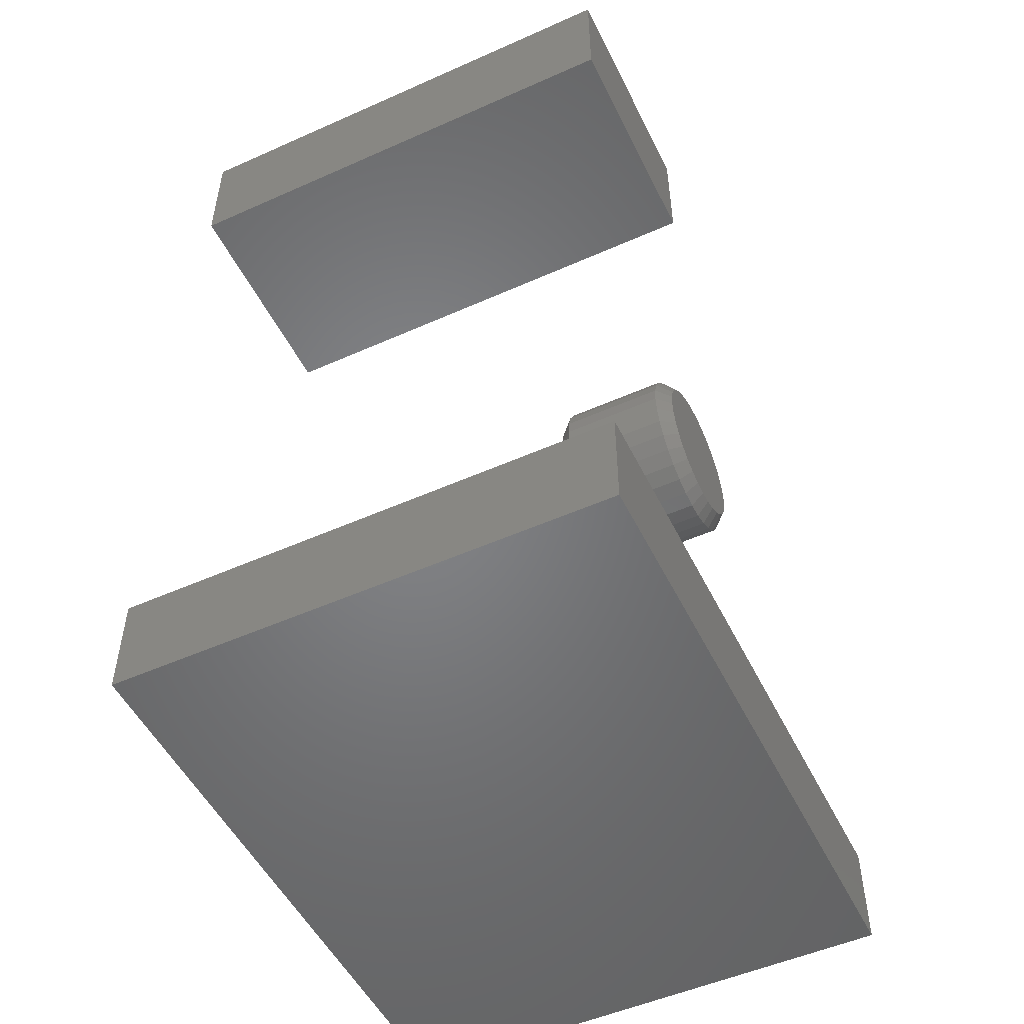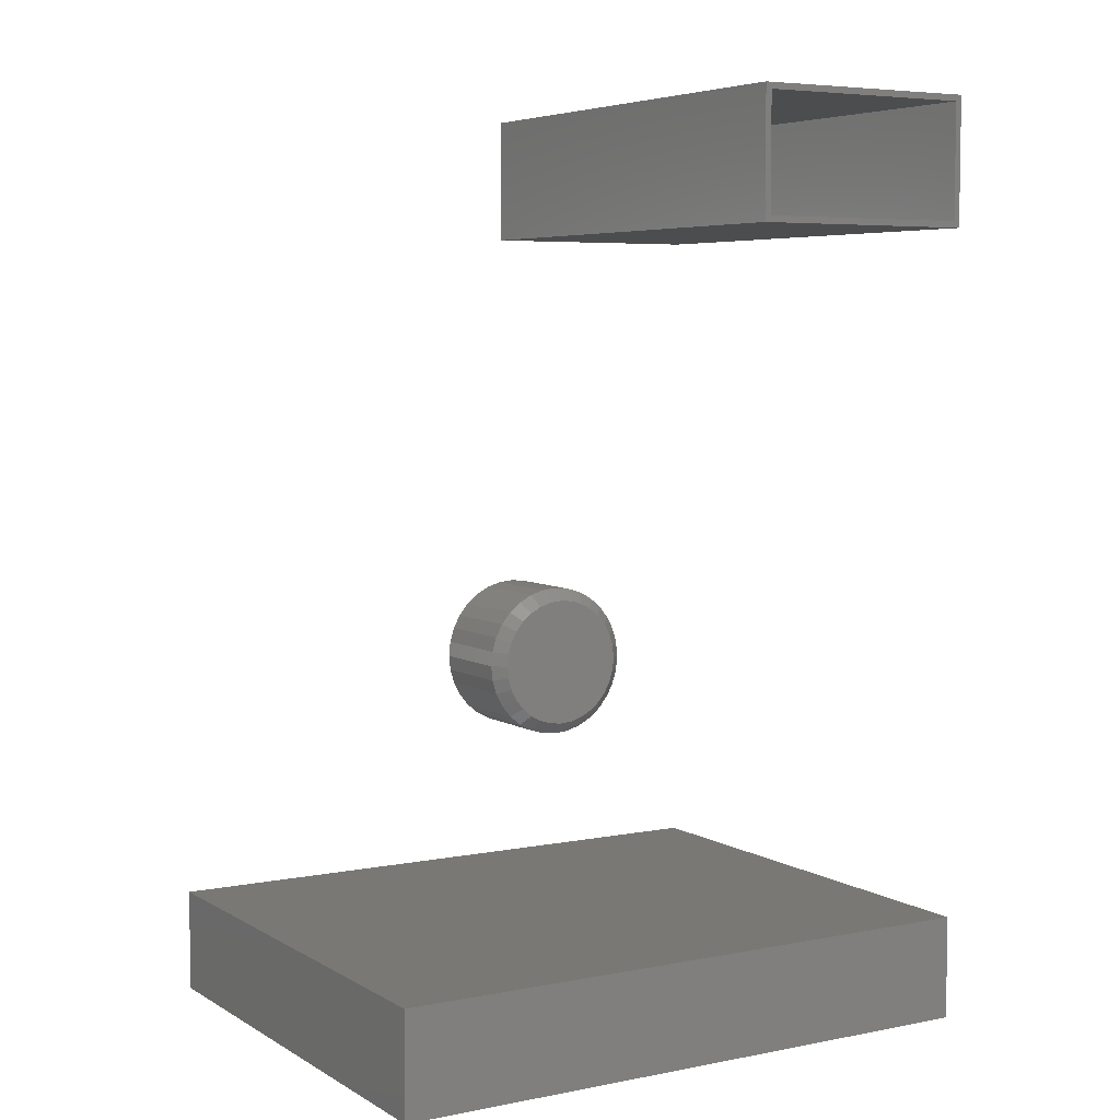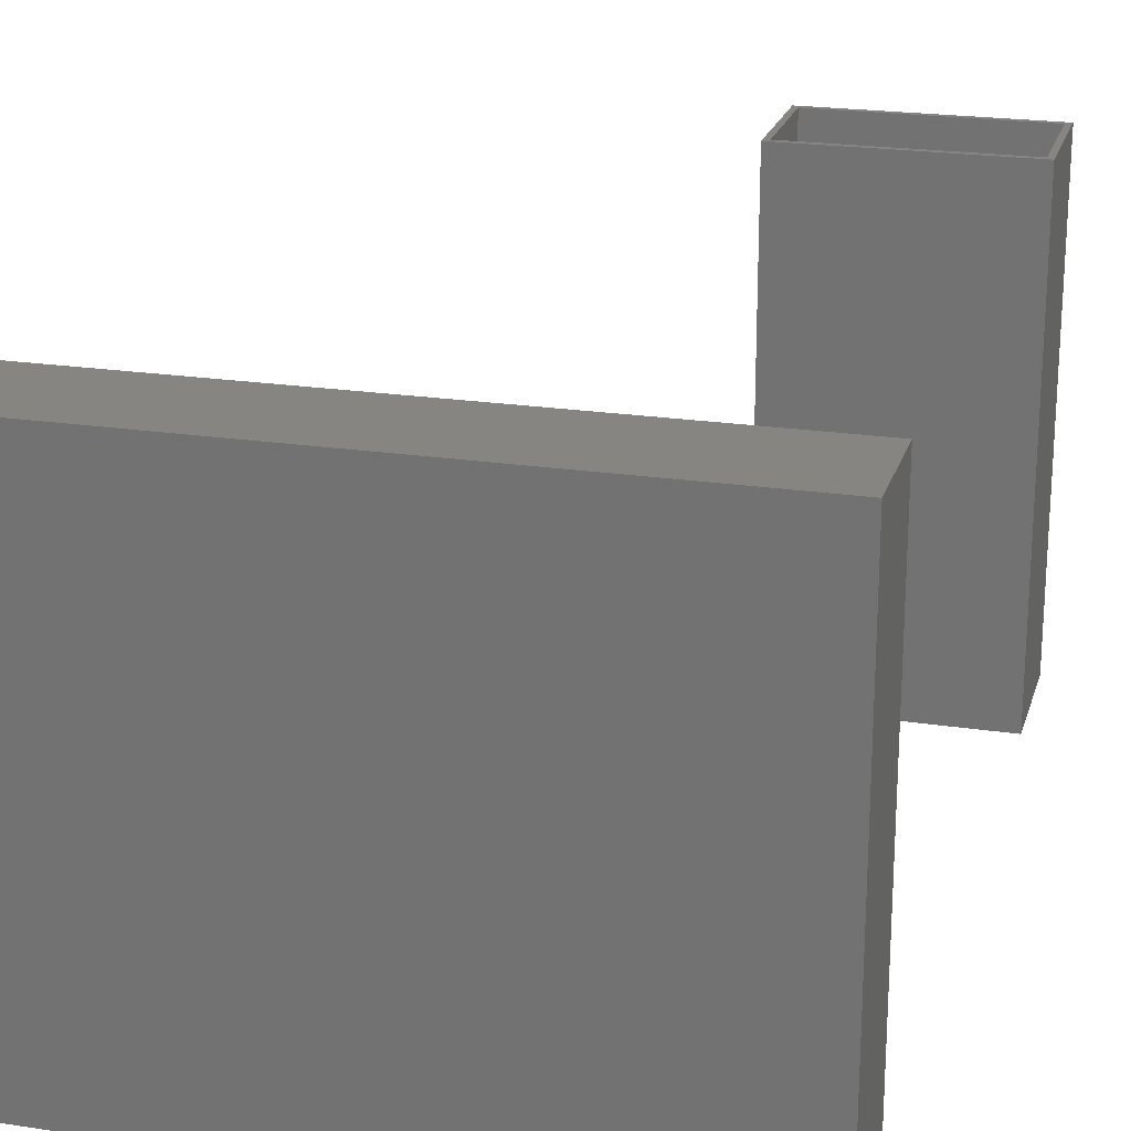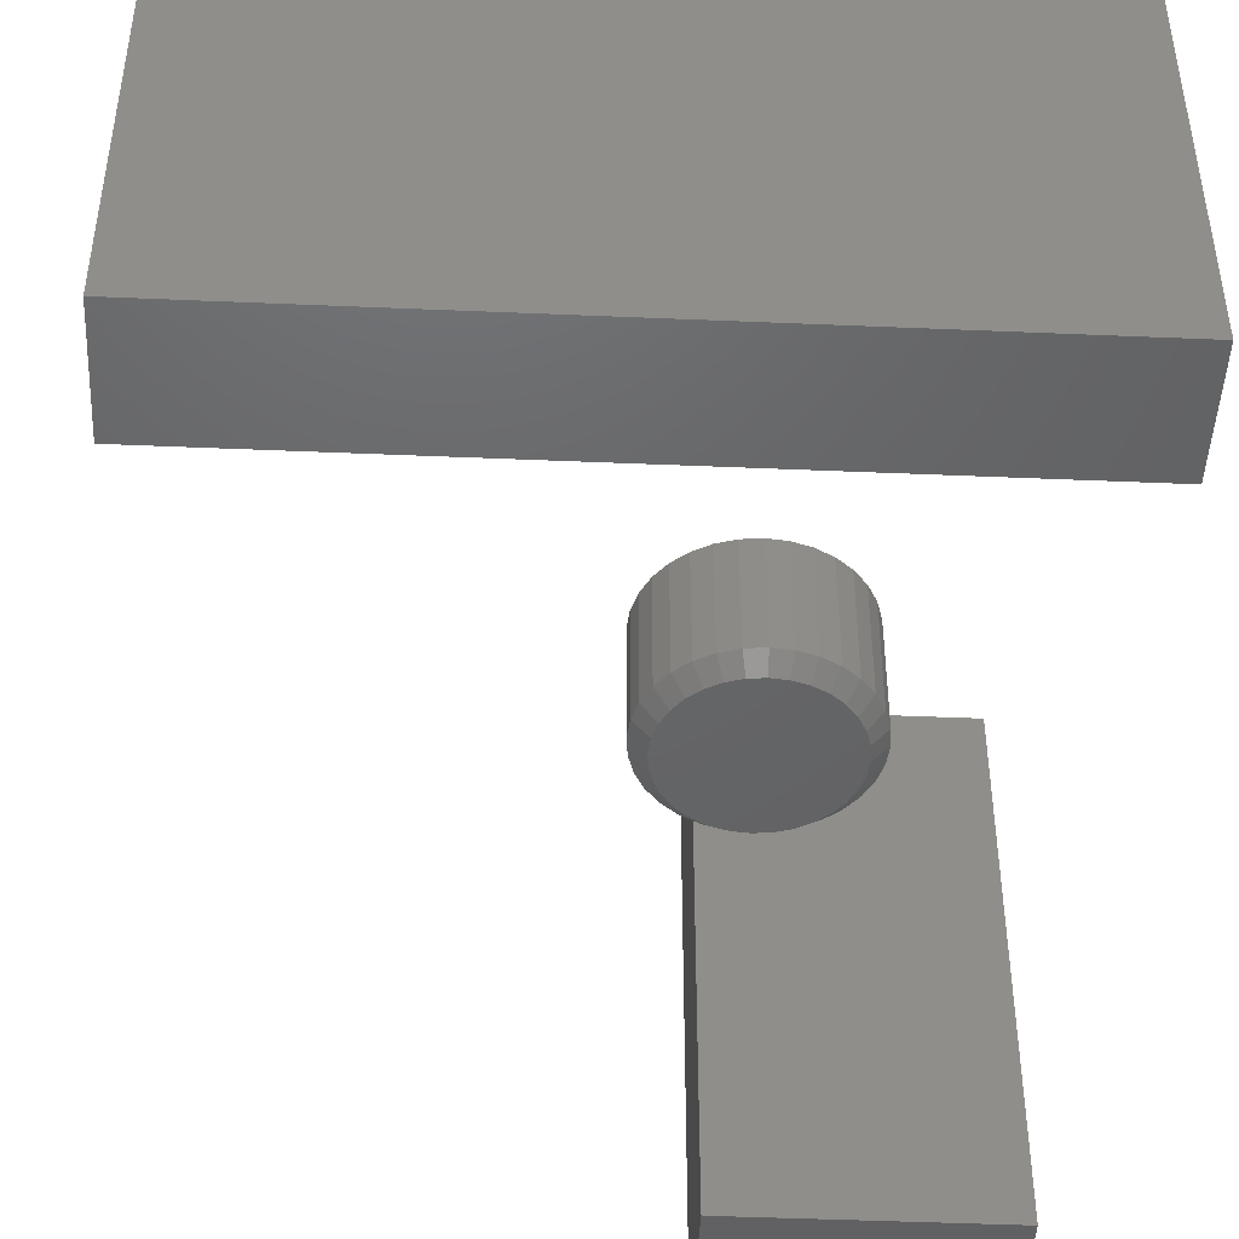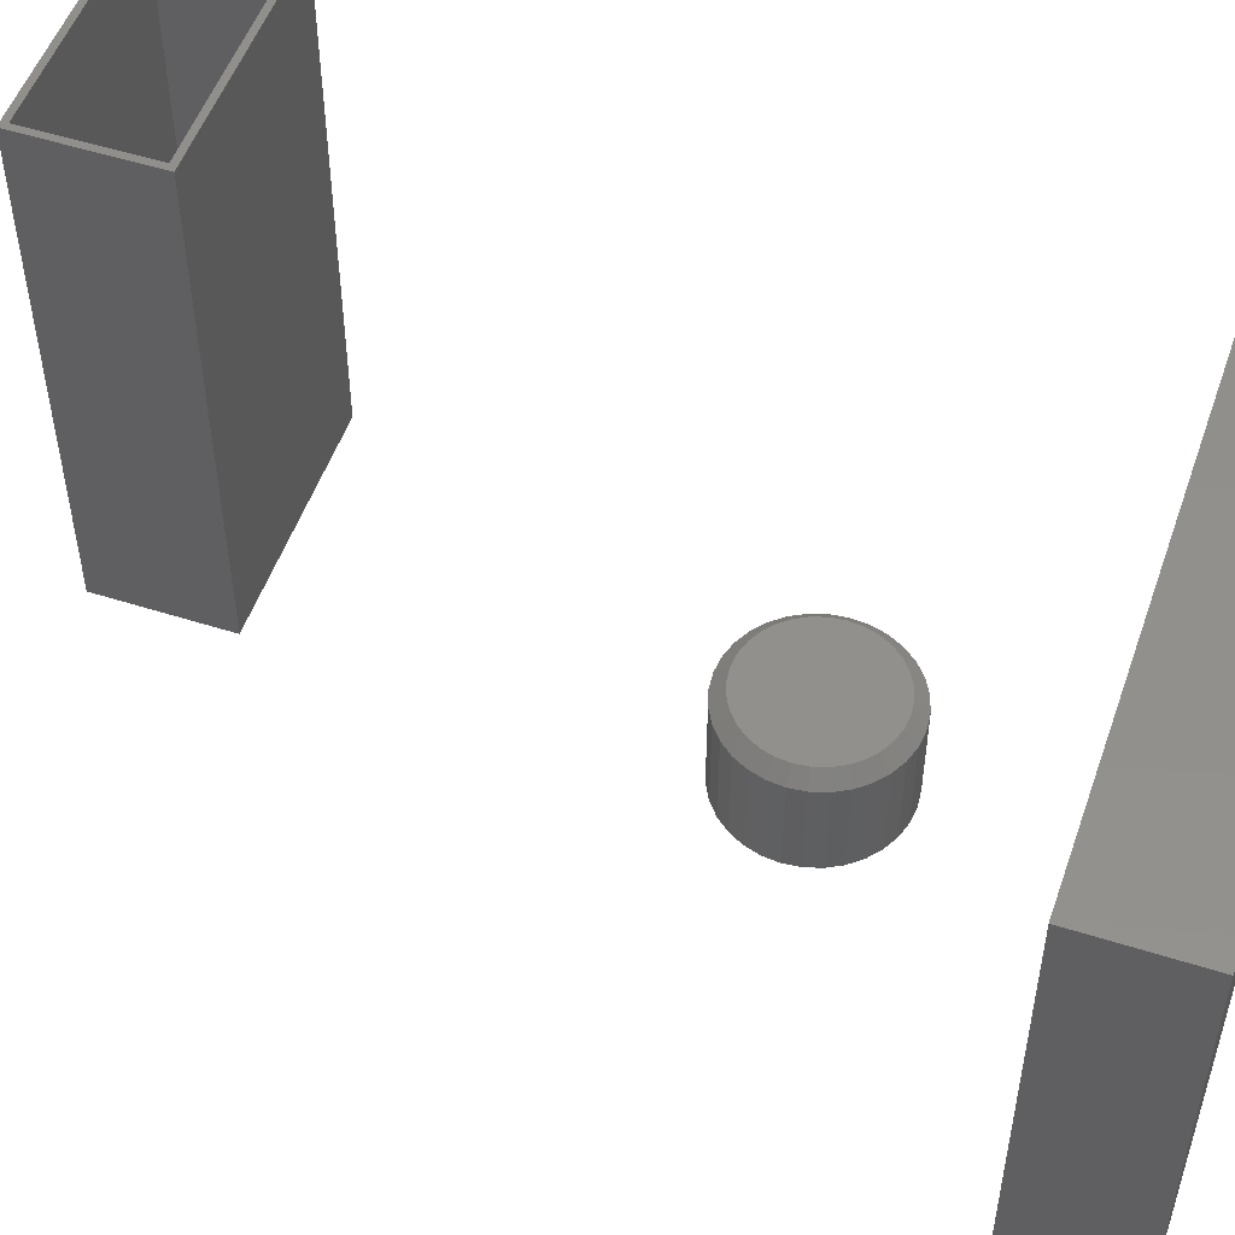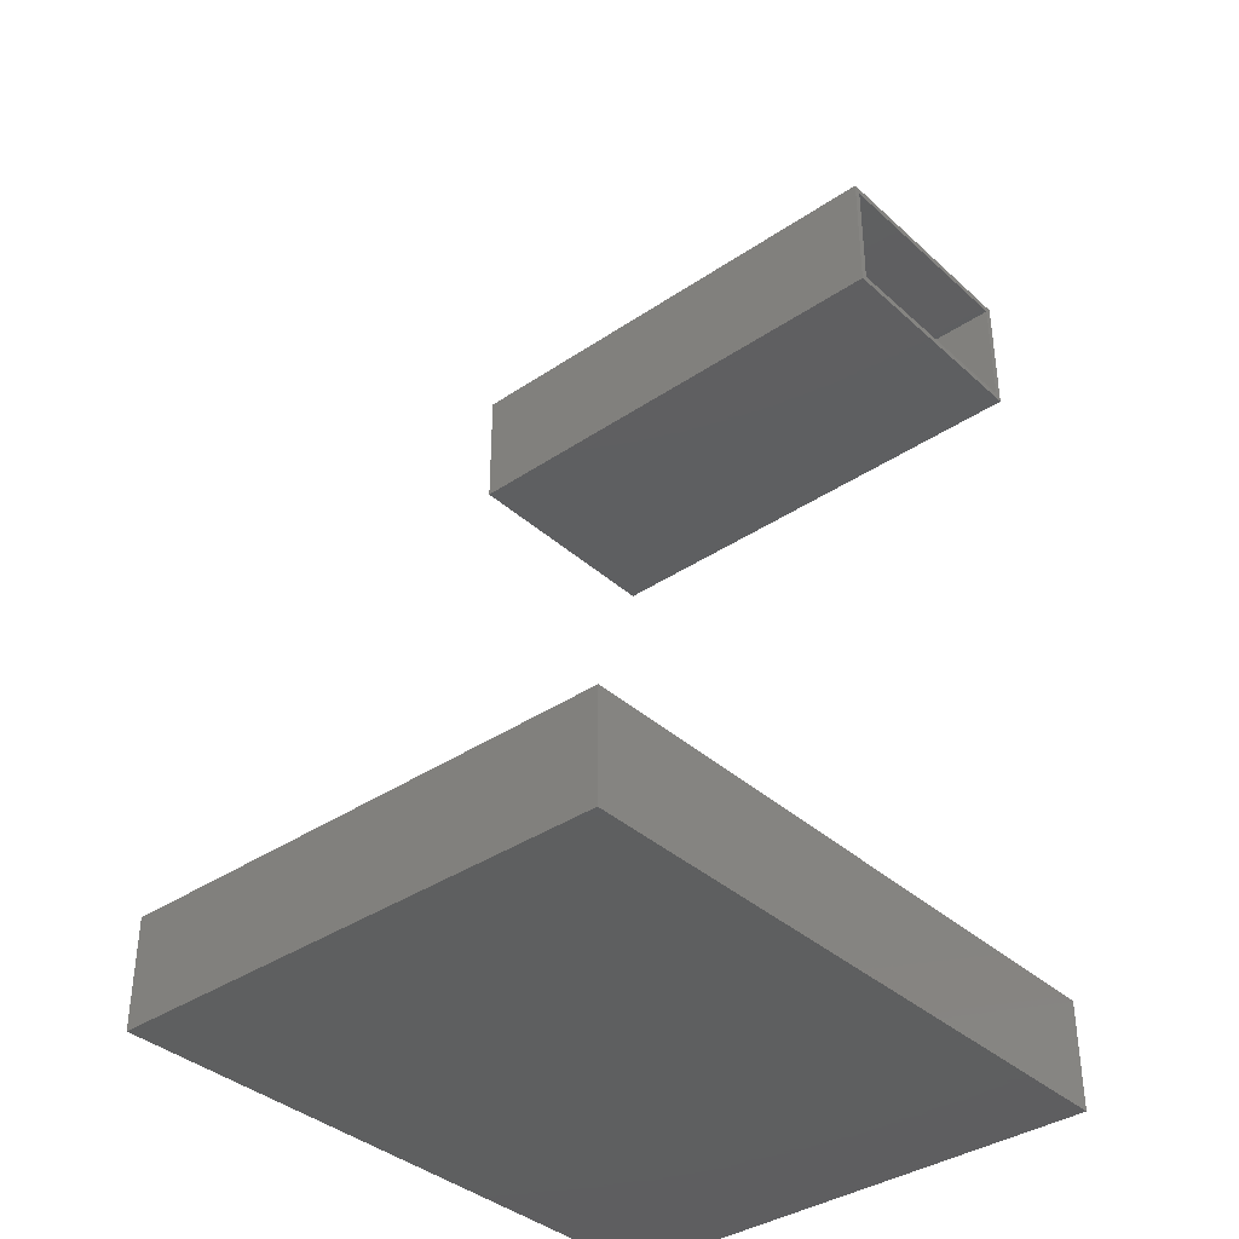
<metadata>
{"format":"stl","ext":"stl","renderer":"f3d","projection":"perspective","resolution":1024,"background":"white","views":[{"elev":-51.5,"azim":115.8,"up":"+Y"},{"elev":5.6,"azim":-31.1,"up":"+Y"},{"elev":21.5,"azim":15.1,"up":"+Z"},{"elev":-46.2,"azim":-2.8,"up":"+Z"},{"elev":52.0,"azim":-71.0,"up":"+Z"},{"elev":-37.2,"azim":-49.0,"up":"+Y"}]}
</metadata>
<code>
# stl→obj: 152 verts, 292 faces
v 0.3159 0.02903 0.01562
v 0.3159 0.02903 0.1328
v 0.314 0.009793 0.01562
v 0.314 0.009793 0.1328
v 0.3084 -0.008704 0.01562
v 0.3084 -0.008704 0.1328
v 0.2993 -0.02575 0.01562
v 0.2993 -0.02575 0.1328
v 0.287 -0.04069 0.01562
v 0.287 -0.04069 0.1328
v 0.2721 -0.05295 0.01562
v 0.2721 -0.05295 0.1328
v 0.255 -0.06207 0.01562
v 0.255 -0.06207 0.1328
v 0.2365 -0.06768 0.01562
v 0.2365 -0.06768 0.1328
v 0.2173 -0.06957 0.01562
v 0.2173 -0.06957 0.1328
v 0.198 -0.06768 0.01562
v 0.198 -0.06768 0.1328
v 0.1795 -0.06207 0.01562
v 0.1795 -0.06207 0.1328
v 0.1625 -0.05295 0.01562
v 0.1625 -0.05295 0.1328
v 0.1475 -0.04069 0.01562
v 0.1475 -0.04069 0.1328
v 0.1353 -0.02575 0.01562
v 0.1353 -0.02575 0.1328
v 0.1262 -0.008704 0.01562
v 0.1262 -0.008704 0.1328
v 0.1206 0.009793 0.01562
v 0.1206 0.009793 0.1328
v 0.1187 0.02903 0.01562
v 0.1187 0.02903 0.1328
v 0.1206 0.04827 0.01562
v 0.1206 0.04827 0.1328
v 0.1262 0.06676 0.01562
v 0.1262 0.06676 0.1328
v 0.1353 0.08381 0.01562
v 0.1353 0.08381 0.1328
v 0.1475 0.09875 0.01562
v 0.1475 0.09875 0.1328
v 0.1625 0.111 0.01562
v 0.1625 0.111 0.1328
v 0.1795 0.1201 0.01562
v 0.1795 0.1201 0.1328
v 0.198 0.1257 0.01562
v 0.198 0.1257 0.1328
v 0.2173 0.1276 0.01562
v 0.2173 0.1276 0.1328
v 0.2365 0.1257 0.01562
v 0.2365 0.1257 0.1328
v 0.255 0.1201 0.01562
v 0.255 0.1201 0.1328
v 0.2721 0.111 0.01562
v 0.2721 0.111 0.1328
v 0.287 0.09875 0.01562
v 0.287 0.09875 0.1328
v 0.2993 0.08381 0.01562
v 0.2993 0.08381 0.1328
v 0.3084 0.06676 0.01562
v 0.3084 0.06676 0.1328
v 0.314 0.04827 0.01562
v 0.314 0.04827 0.1328
v 0.2011 0.1104 0.1484
v 0.2335 0.1104 0.1484
v 0.2173 0.112 0.1484
v 0.1855 0.1057 0.1484
v 0.249 0.1057 0.1484
v 0.1712 0.09802 0.1484
v 0.2634 0.09802 0.1484
v 0.1586 0.0877 0.1484
v 0.2759 0.0877 0.1484
v 0.2759 -0.02964 0.1484
v 0.1712 -0.03996 0.1484
v 0.2634 -0.03996 0.1484
v 0.1855 -0.04763 0.1484
v 0.249 -0.04763 0.1484
v 0.2011 -0.05235 0.1484
v 0.2335 -0.05235 0.1484
v 0.2173 -0.05395 0.1484
v 0.2863 0.07513 0.1484
v 0.1483 0.07513 0.1484
v 0.2939 0.06078 0.1484
v 0.1406 0.06078 0.1484
v 0.2987 0.04522 0.1484
v 0.1359 0.04522 0.1484
v 0.3002 0.02903 0.1484
v 0.1343 0.02903 0.1484
v 0.2987 0.01284 0.1484
v 0.1359 0.01284 0.1484
v 0.2939 -0.002724 0.1484
v 0.1406 -0.002724 0.1484
v 0.2863 -0.01707 0.1484
v 0.1483 -0.01707 0.1484
v 0.1586 -0.02964 0.1484
v 0.2173 0.112 0
v 0.2335 0.1104 0
v 0.2011 0.1104 0
v 0.1855 0.1057 0
v 0.249 0.1057 0
v 0.1712 0.09802 0
v 0.2634 0.09802 0
v 0.1586 0.0877 0
v 0.2759 0.0877 0
v 0.2634 -0.03996 0
v 0.1712 -0.03996 0
v 0.2759 -0.02964 0
v 0.1855 -0.04763 0
v 0.249 -0.04763 0
v 0.2011 -0.05235 0
v 0.2335 -0.05235 0
v 0.2173 -0.05395 0
v 0.1586 -0.02964 0
v 0.1483 -0.01707 0
v 0.2863 -0.01707 0
v 0.1406 -0.002724 0
v 0.2939 -0.002724 0
v 0.1359 0.01284 0
v 0.2987 0.01284 0
v 0.1343 0.02903 0
v 0.3002 0.02903 0
v 0.1359 0.04522 0
v 0.2987 0.04522 0
v 0.1406 0.06078 0
v 0.2939 0.06078 0
v 0.1483 0.07513 0
v 0.2863 0.07513 0
v -0.2578 -0.3828 0.6094
v 0.5 -0.3828 0.6094
v -0.2578 -0.2552 0.6094
v 0.5 -0.2552 0.6094
v -0.2578 -0.3828 0
v -0.2578 -0.2552 0
v 0.5 -0.3828 0
v 0.5 -0.2552 0
v 0.2109 0.752 0.6094
v 0.2188 0.6016 0.6094
v 0.2188 0.7442 0.6094
v 0.2109 0.5938 0.6094
v 0.5 0.752 0.6094
v 0.4922 0.7442 0.6094
v 0.4922 0.6016 0.6094
v 0.5 0.5938 0.6094
v 0.2188 0.6016 0.007812
v 0.4922 0.6016 0.007812
v 0.4922 0.7442 0.007812
v 0.2188 0.7442 0.007812
v 0.2109 0.5938 0
v 0.2109 0.752 0
v 0.5 0.5938 0
v 0.5 0.752 0
f 1 2 3
f 3 2 4
f 3 4 5
f 5 4 6
f 5 6 7
f 7 6 8
f 7 8 9
f 9 8 10
f 9 10 11
f 11 10 12
f 11 12 13
f 13 12 14
f 13 14 15
f 15 14 16
f 15 16 17
f 17 16 18
f 17 18 19
f 19 18 20
f 19 20 21
f 21 20 22
f 21 22 23
f 23 22 24
f 23 24 25
f 25 24 26
f 25 26 27
f 27 26 28
f 27 28 29
f 29 28 30
f 29 30 31
f 31 30 32
f 31 32 33
f 33 32 34
f 33 34 35
f 35 34 36
f 35 36 37
f 37 36 38
f 37 38 39
f 39 38 40
f 39 40 41
f 41 40 42
f 41 42 43
f 43 42 44
f 43 44 45
f 45 44 46
f 45 46 47
f 47 46 48
f 47 48 49
f 49 48 50
f 49 50 51
f 51 50 52
f 51 52 53
f 53 52 54
f 53 54 55
f 55 54 56
f 55 56 57
f 57 56 58
f 57 58 59
f 59 58 60
f 59 60 61
f 61 60 62
f 61 62 63
f 63 62 64
f 63 64 1
f 1 64 2
f 65 66 67
f 66 65 68
f 66 68 69
f 69 68 70
f 69 70 71
f 71 70 72
f 71 72 73
f 74 75 76
f 76 75 77
f 76 77 78
f 78 77 79
f 78 79 80
f 80 79 81
f 73 72 82
f 82 72 83
f 82 83 84
f 84 83 85
f 84 85 86
f 86 85 87
f 86 87 88
f 88 87 89
f 88 89 90
f 90 89 91
f 90 91 92
f 92 91 93
f 92 93 94
f 94 93 95
f 94 95 74
f 74 95 96
f 74 96 75
f 81 79 18
f 18 16 81
f 8 74 10
f 10 74 76
f 10 76 12
f 74 8 94
f 94 8 6
f 94 6 92
f 92 6 4
f 92 4 90
f 90 4 2
f 90 2 88
f 95 26 96
f 96 26 24
f 96 24 75
f 26 95 28
f 28 95 93
f 28 93 30
f 30 93 91
f 30 91 32
f 32 91 89
f 32 89 34
f 18 79 20
f 20 79 77
f 20 77 22
f 22 77 75
f 22 75 24
f 81 16 80
f 80 16 14
f 80 14 78
f 78 14 12
f 78 12 76
f 67 66 50
f 50 48 67
f 40 72 42
f 42 72 70
f 42 70 44
f 72 40 83
f 83 40 38
f 83 38 85
f 85 38 36
f 85 36 87
f 87 36 34
f 87 34 89
f 82 58 73
f 73 58 56
f 73 56 71
f 58 82 60
f 60 82 84
f 60 84 62
f 62 84 86
f 62 86 64
f 64 86 88
f 64 88 2
f 50 66 52
f 52 66 69
f 52 69 54
f 54 69 71
f 54 71 56
f 67 48 65
f 65 48 46
f 65 46 68
f 68 46 44
f 68 44 70
f 97 98 99
f 100 99 98
f 101 100 98
f 102 100 101
f 103 102 101
f 104 102 103
f 105 104 103
f 106 107 108
f 109 107 106
f 110 109 106
f 111 109 110
f 112 111 110
f 113 111 112
f 107 114 108
f 108 114 115
f 108 115 116
f 116 115 117
f 116 117 118
f 118 117 119
f 118 119 120
f 120 119 121
f 120 121 122
f 122 121 123
f 122 123 124
f 124 123 125
f 124 125 126
f 126 125 127
f 126 127 128
f 128 127 104
f 128 104 105
f 17 111 113
f 113 15 17
f 107 23 114
f 114 23 25
f 114 25 115
f 115 25 27
f 115 27 117
f 117 27 29
f 117 29 119
f 119 29 31
f 119 31 121
f 121 31 33
f 11 106 9
f 9 106 108
f 9 108 7
f 7 108 116
f 7 116 5
f 5 116 118
f 5 118 3
f 3 118 120
f 3 120 1
f 1 120 122
f 23 107 21
f 21 107 109
f 21 109 19
f 19 109 111
f 19 111 17
f 106 11 110
f 110 11 13
f 110 13 112
f 112 13 15
f 112 15 113
f 49 98 97
f 97 47 49
f 103 55 105
f 105 55 57
f 105 57 128
f 128 57 59
f 128 59 126
f 126 59 61
f 126 61 124
f 124 61 63
f 124 63 122
f 122 63 1
f 43 102 41
f 41 102 104
f 41 104 39
f 39 104 127
f 39 127 37
f 37 127 125
f 37 125 35
f 35 125 123
f 35 123 33
f 33 123 121
f 55 103 53
f 53 103 101
f 53 101 51
f 51 101 98
f 51 98 49
f 102 43 100
f 100 43 45
f 100 45 99
f 99 45 47
f 99 47 97
f 129 130 131
f 131 130 132
f 133 134 135
f 135 134 136
f 134 133 131
f 131 133 129
f 132 136 131
f 131 136 134
f 135 136 130
f 130 136 132
f 129 133 130
f 130 133 135
f 137 138 139
f 137 140 138
f 141 137 139
f 141 139 142
f 141 142 143
f 144 141 143
f 144 143 138
f 144 138 140
f 145 138 146
f 146 138 143
f 146 143 147
f 147 143 142
f 147 142 148
f 148 142 139
f 148 139 145
f 145 139 138
f 148 145 147
f 147 145 146
f 149 150 151
f 151 150 152
f 150 149 137
f 137 149 140
f 152 150 141
f 141 150 137
f 151 152 144
f 144 152 141
f 149 151 140
f 140 151 144

</code>
